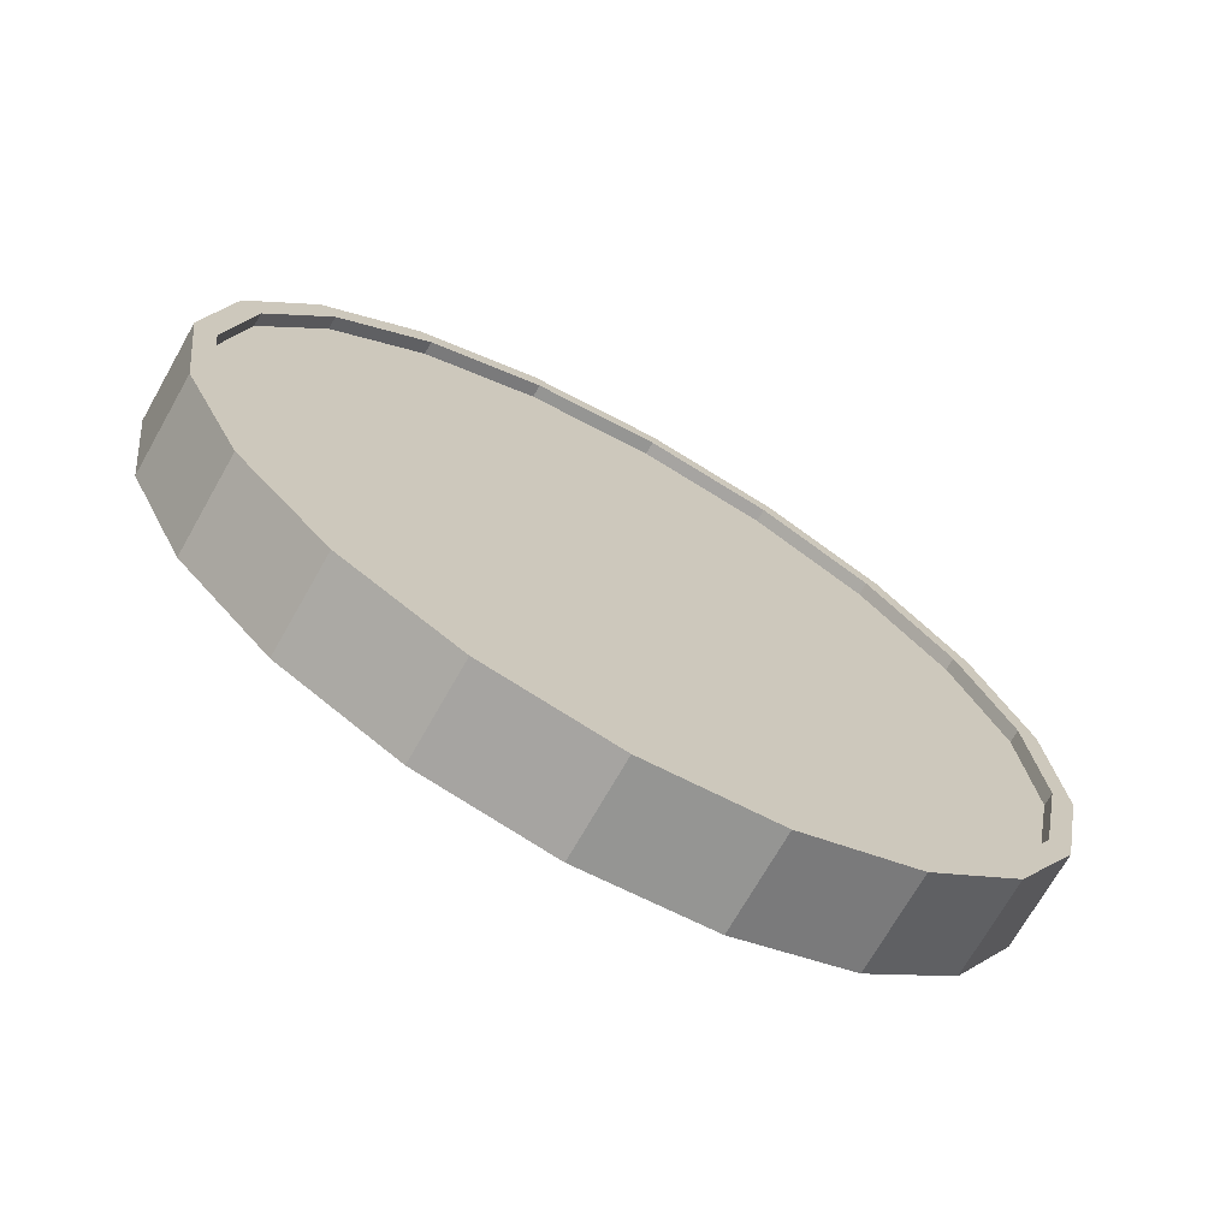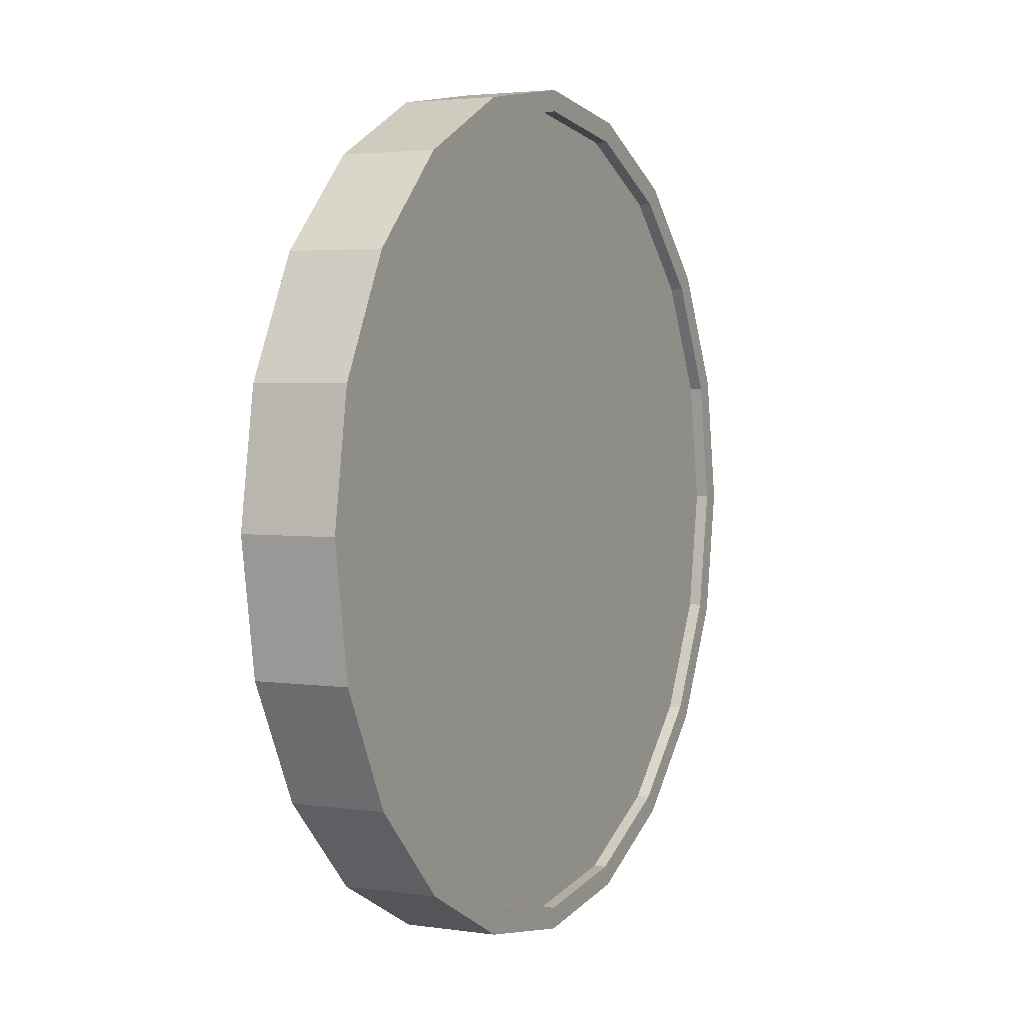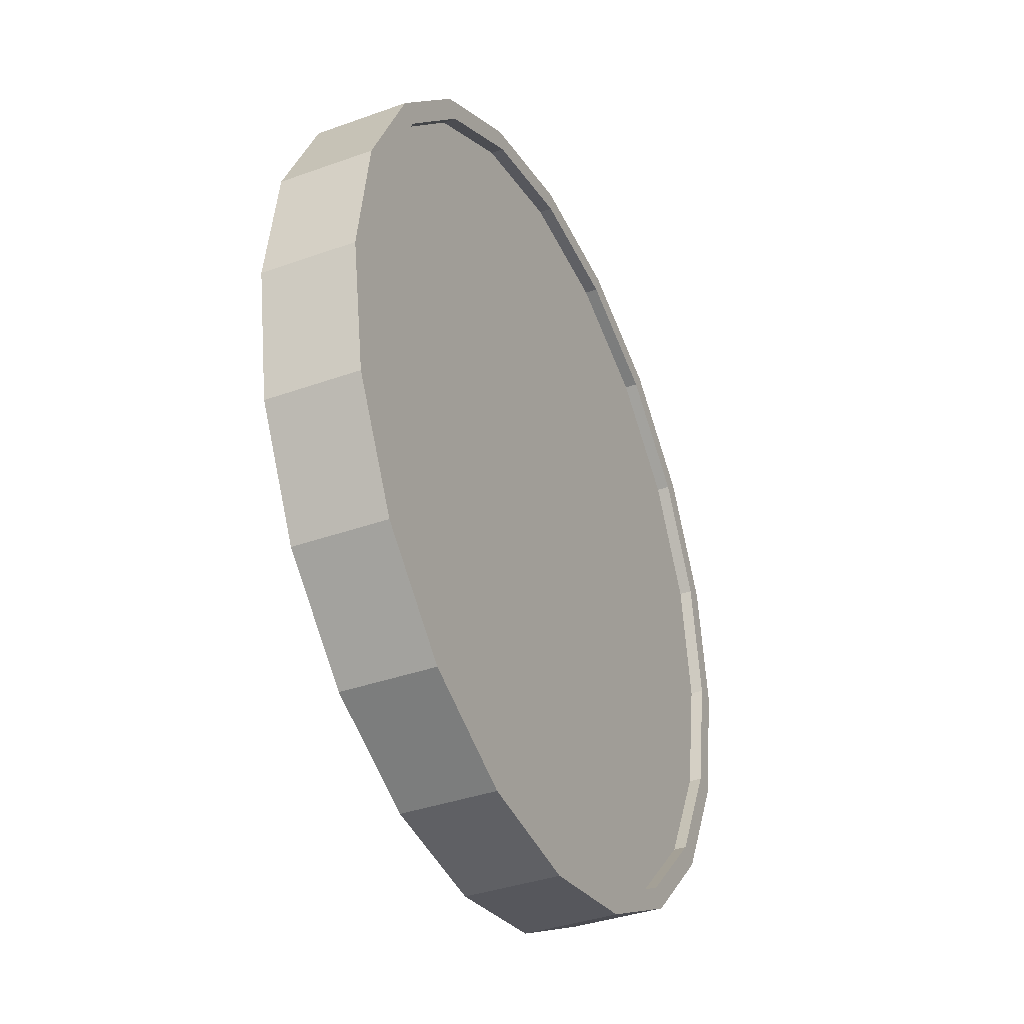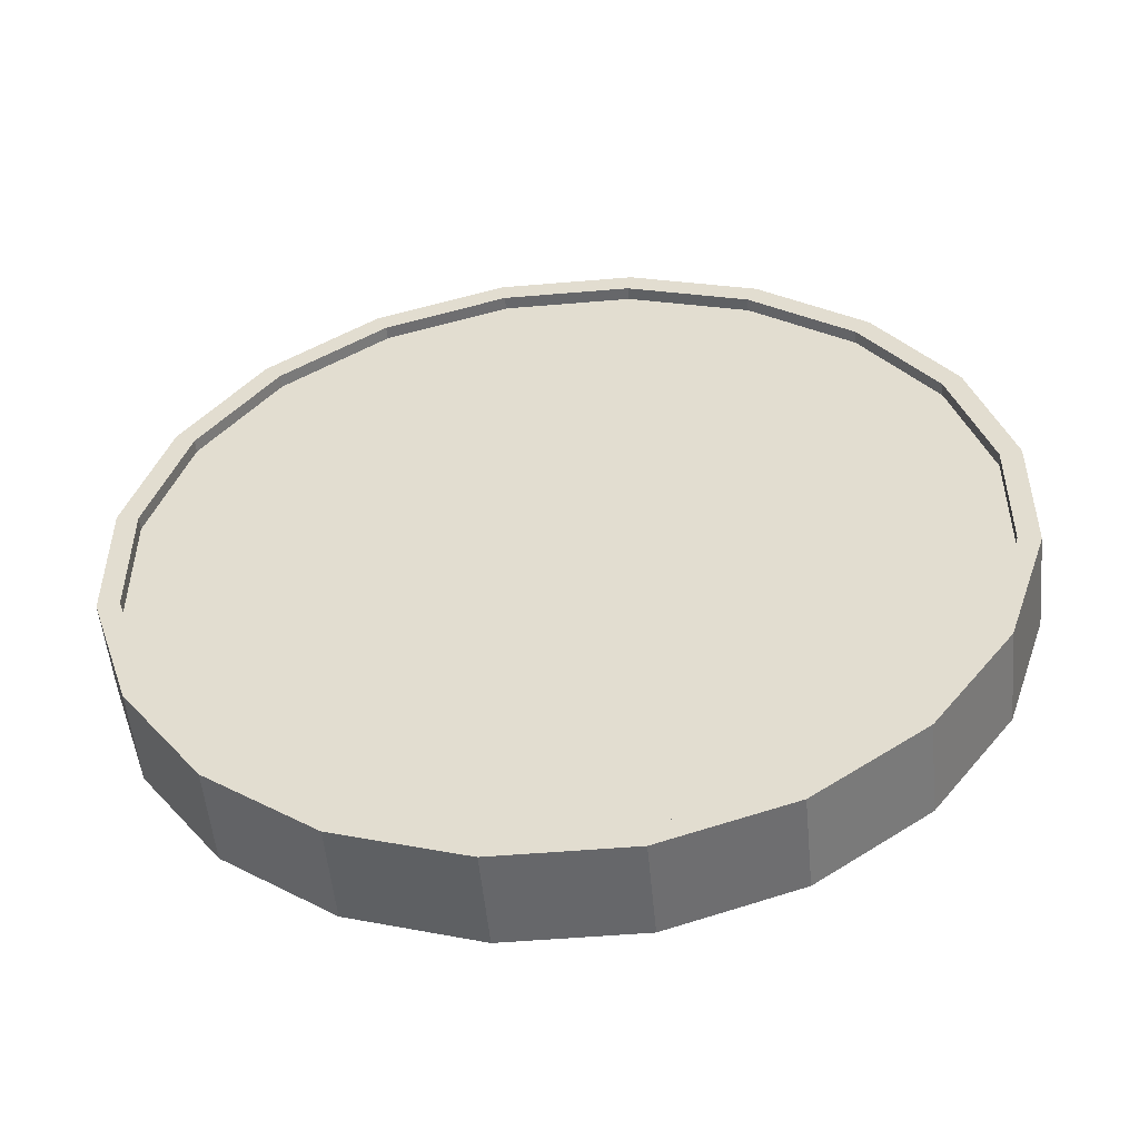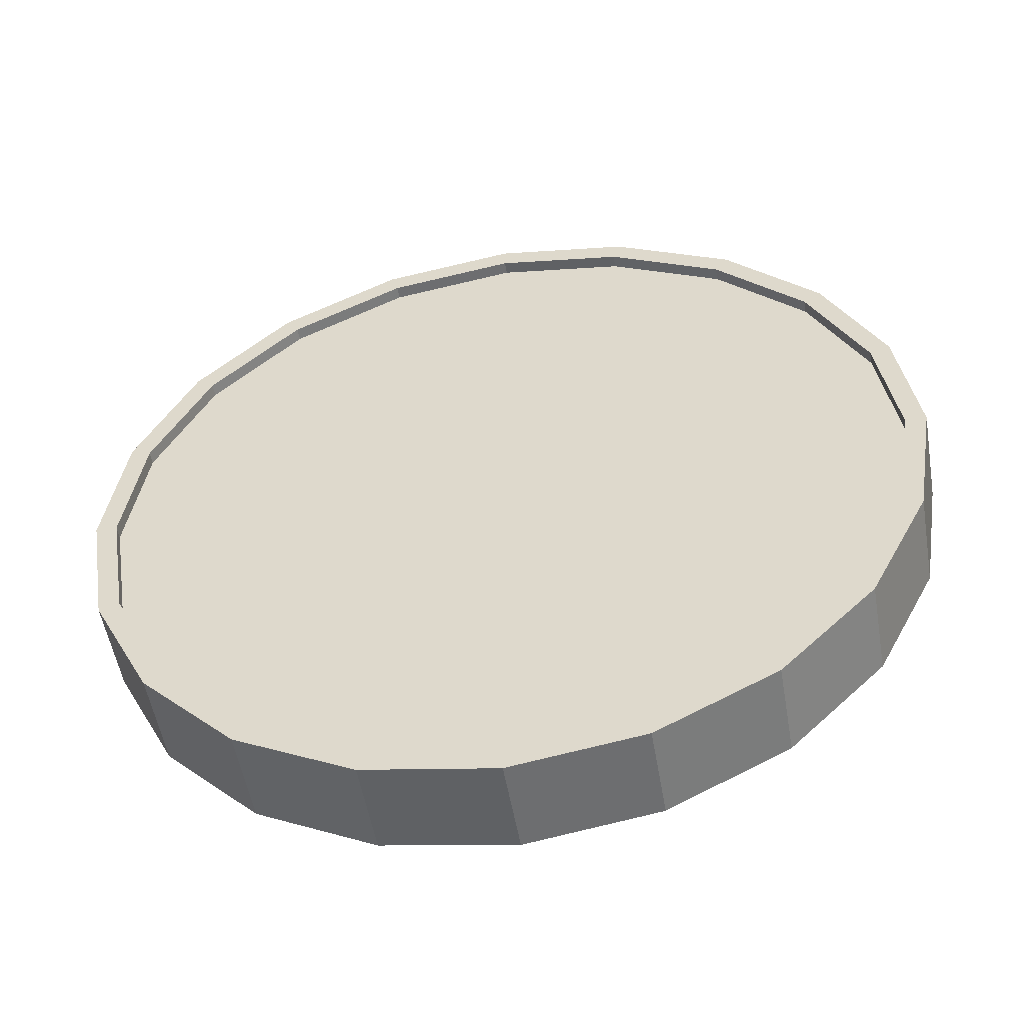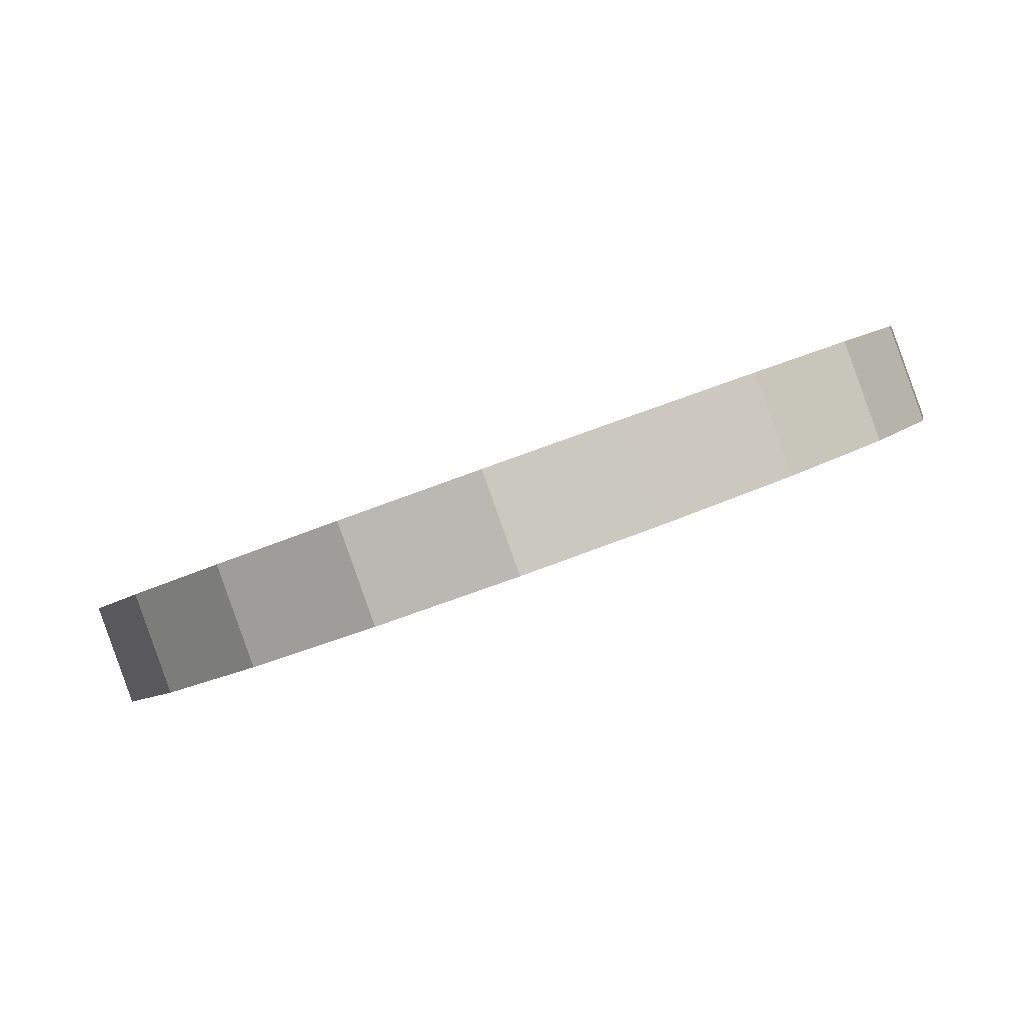
<metadata>
{"format":"obj","ext":"obj","renderer":"f3d","projection":"perspective","resolution":1024,"background":"white","views":[{"elev":27.7,"azim":166.1,"up":"+Z"},{"elev":3.1,"azim":-93.3,"up":"+Y"},{"elev":-36.2,"azim":84.9,"up":"+Y"},{"elev":7.8,"azim":-79.4,"up":"+Z"},{"elev":-52.3,"azim":159.2,"up":"+Y"},{"elev":-23.0,"azim":-48.5,"up":"+Z"}]}
</metadata>
<code>
o Cylinder
v -0.9192 1 -0.4096
v -0.805 1 -0.6039
v -0.877 0.691 -0.3848
v -0.7628 0.691 -0.5791
v -0.7545 0.4122 -0.3129
v -0.6403 0.4122 -0.5071
v -0.5638 0.191 -0.2007
v -0.4496 0.191 -0.395
v -0.3235 0.04894 -0.05946
v -0.2093 0.04894 -0.2537
v -0.0571 -0 0.09714
v 0.0571 -0 -0.09714
v 0.2093 0.04894 0.2537
v 0.3235 0.04894 0.05946
v 0.4496 0.191 0.395
v 0.5638 0.191 0.2007
v 0.6403 0.4122 0.5071
v 0.7545 0.4122 0.3129
v 0.7628 0.691 0.5791
v 0.877 0.691 0.3848
v 0.805 1 0.6039
v 0.9192 1 0.4096
v 0.7628 1.309 0.5791
v 0.877 1.309 0.3848
v 0.6403 1.588 0.5071
v 0.7545 1.588 0.3129
v 0.4496 1.809 0.395
v 0.5638 1.809 0.2007
v 0.2093 1.951 0.2537
v 0.3235 1.951 0.05946
v -0.0571 2 0.09714
v 0.0571 2 -0.09714
v -0.3235 1.951 -0.05946
v -0.2093 1.951 -0.2537
v -0.5638 1.809 -0.2007
v -0.4496 1.809 -0.395
v -0.7545 1.588 -0.3129
v -0.6403 1.588 -0.5071
v -0.877 1.309 -0.3848
v -0.7628 1.309 -0.5791
v -0.7218 0.7064 -0.555
v -0.7619 1 -0.5786
v -0.6055 0.4416 -0.4866
v -0.4243 0.2314 -0.3801
v -0.196 0.0965 -0.2459
v 0.0571 0.05 -0.09714
v 0.3102 0.0965 0.05163
v 0.5385 0.2314 0.1858
v 0.7197 0.4416 0.2923
v 0.836 0.7064 0.3607
v 0.8761 1 0.3843
v 0.836 1.294 0.3607
v 0.7197 1.558 0.2923
v 0.5385 1.769 0.1858
v 0.3102 1.904 0.05163
v 0.0571 1.95 -0.09714
v -0.196 1.904 -0.2459
v -0.4243 1.769 -0.3801
v -0.6055 1.558 -0.4866
v -0.7218 1.294 -0.555
v -0.737 0.7064 -0.5291
v -0.7771 1 -0.5527
v -0.6207 0.4416 -0.4608
v -0.4395 0.2314 -0.3543
v -0.2112 0.0965 -0.22
v 0.0419 0.05 -0.07128
v 0.295 0.0965 0.07749
v 0.5233 0.2314 0.2117
v 0.7045 0.4416 0.3182
v 0.8208 0.7064 0.3866
v 0.8609 1 0.4102
v 0.8208 1.294 0.3866
v 0.7045 1.558 0.3182
v 0.5233 1.769 0.2117
v 0.295 1.904 0.07749
v 0.0419 1.95 -0.07128
v -0.2112 1.904 -0.22
v -0.4395 1.769 -0.3543
v -0.6207 1.558 -0.4608
v -0.737 1.294 -0.5291
v -0.8761 1 -0.3843
v -0.836 0.7064 -0.3607
v -0.7197 0.4416 -0.2923
v -0.5385 0.2314 -0.1858
v -0.3102 0.0965 -0.05163
v -0.0571 0.05 0.09714
v 0.196 0.0965 0.2459
v 0.4243 0.2314 0.3801
v 0.6055 0.4416 0.4866
v 0.7218 0.7064 0.555
v 0.7619 1 0.5786
v 0.7218 1.294 0.555
v 0.6055 1.558 0.4866
v 0.4243 1.769 0.3801
v 0.196 1.904 0.2459
v -0.0571 1.95 0.09714
v -0.3102 1.904 -0.05163
v -0.5385 1.769 -0.1858
v -0.7197 1.558 -0.2924
v -0.836 1.294 -0.3607
v -0.8609 1 -0.4102
v -0.8208 0.7064 -0.3866
v -0.7045 0.4416 -0.3182
v -0.5233 0.2314 -0.2117
v -0.295 0.0965 -0.07749
v -0.0419 0.05 0.07128
v 0.2112 0.0965 0.22
v 0.4395 0.2314 0.3543
v 0.6207 0.4416 0.4608
v 0.737 0.7064 0.5291
v 0.7771 1 0.5527
v 0.737 1.294 0.5291
v 0.6207 1.558 0.4608
v 0.4395 1.769 0.3543
v 0.2112 1.904 0.22
v -0.0419 1.95 0.07128
v -0.295 1.904 -0.0775
v -0.5233 1.769 -0.2117
v -0.7045 1.558 -0.3182
v -0.8208 1.294 -0.3866
g Cylinder_Cylinder_Material.001
f 1 2 4 3
f 3 4 6 5
f 5 6 8 7
f 7 8 10 9
f 9 10 12 11
f 11 12 14 13
f 13 14 16 15
f 15 16 18 17
f 17 18 20 19
f 19 20 22 21
f 21 22 24 23
f 23 24 26 25
f 25 26 28 27
f 27 28 30 29
f 29 30 32 31
f 31 32 34 33
f 33 34 36 35
f 35 36 38 37
f 14 12 46 47
f 37 38 40 39
f 39 40 2 1
f 21 23 92 91
f 50 49 69 70
f 24 22 51 52
f 34 32 56 57
f 10 8 44 45
f 20 18 49 50
f 30 28 54 55
f 40 38 59 60
f 6 4 41 43
f 16 14 47 48
f 26 24 52 53
f 36 34 57 58
f 12 10 45 46
f 22 20 50 51
f 32 30 55 56
f 2 40 60 42
f 8 6 43 44
f 18 16 48 49
f 4 2 42 41
f 28 26 53 54
f 38 36 58 59
f 61 62 80 79 78 77 76 75 74 73 72 71 70 69 68 67 66 65 64 63
f 43 41 61 63
f 58 57 77 78
f 51 50 70 71
f 44 43 63 64
f 59 58 78 79
f 52 51 71 72
f 45 44 64 65
f 60 59 79 80
f 53 52 72 73
f 46 45 65 66
f 42 60 80 62
f 54 53 73 74
f 47 46 66 67
f 55 54 74 75
f 48 47 67 68
f 56 55 75 76
f 49 48 68 69
f 41 42 62 61
f 57 56 76 77
f 83 84 104 103
f 31 33 97 96
f 7 9 85 84
f 17 19 90 89
f 27 29 95 94
f 37 39 100 99
f 3 5 83 82
f 13 15 88 87
f 23 25 93 92
f 33 35 98 97
f 9 11 86 85
f 19 21 91 90
f 29 31 96 95
f 39 1 81 100
f 5 7 84 83
f 15 17 89 88
f 1 3 82 81
f 25 27 94 93
f 35 37 99 98
f 11 13 87 86
f 101 102 103 104 105 106 107 108 109 110 111 112 113 114 115 116 117 118 119 120
f 98 99 119 118
f 91 92 112 111
f 84 85 105 104
f 99 100 120 119
f 92 93 113 112
f 85 86 106 105
f 100 81 101 120
f 93 94 114 113
f 86 87 107 106
f 94 95 115 114
f 87 88 108 107
f 95 96 116 115
f 88 89 109 108
f 81 82 102 101
f 96 97 117 116
f 89 90 110 109
f 82 83 103 102
f 97 98 118 117
f 90 91 111 110

</code>
